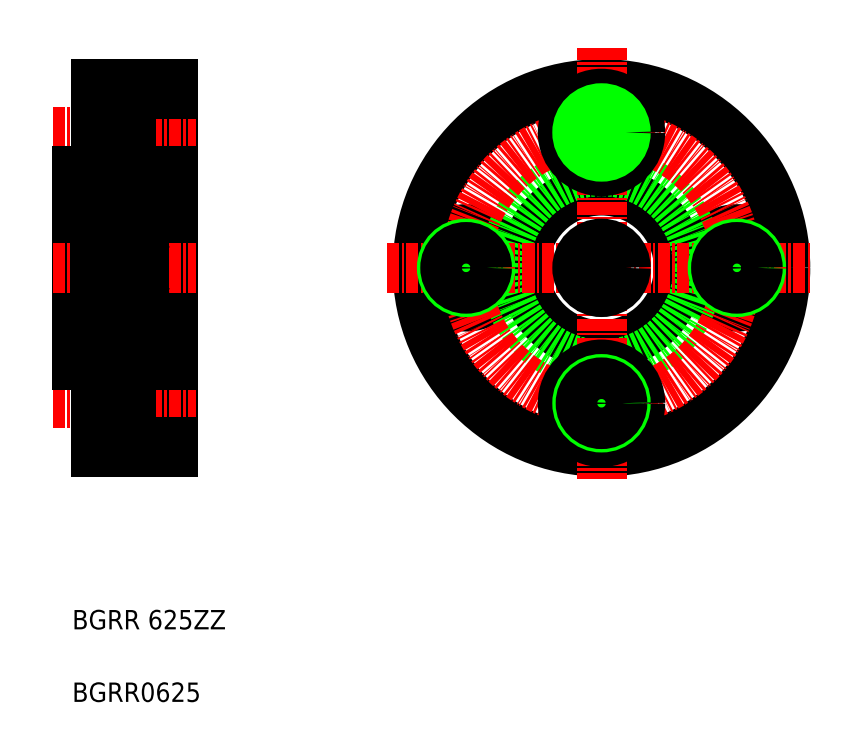
<metadata>
{"format":"dxf","ext":"dxf","renderer":"ezdxf+matplotlib","layout":"modelspace","background":"white","min_lineweight":24,"dpi":150}
</metadata>
<code>
0
SECTION
2
ENTITIES
0
LINE
8
0
10
152.2
20
104.5
30
0
11
152.2
21
124.5
31
0
0
LINE
8
0
10
162.2
20
133.5
30
0
11
162.2
21
95.53
31
0
0
LINE
8
0
10
160.4
20
106.1
30
0
11
160.4
21
122.9
31
0
0
LINE
8
0
10
159.2
20
121.8
30
0
11
159.2
21
106.1
31
0
0
LINE
8
0
10
154.2
20
122.2
30
0
11
154.2
21
114.5
31
0
0
LINE
8
0
10
159.2
20
122.9
30
0
11
159.2
21
114.5
31
0
0
ARC
8
0
10
154.5
20
117.3
30
0
40
0.3
50
180
51
270
0
ARC
8
0
10
158.9
20
117.3
30
0
40
0.3
50
270
51
0
0
TEXT
8
0
10
151.7
20
69.65
30
0
40
2
1
BGRR0625
0
TEXT
8
0
10
151.7
20
77.15
30
0
40
2
1
BGRR 625ZZ
0
LINE
8
0
10
162.2
20
95.53
30
0
11
154.2
21
95.53
31
0
0
LINE
8
0
10
154.2
20
103
30
0
11
157.8
21
103
31
0
0
LINE
8
0
10
154.2
20
98.03
30
0
11
157.8
21
98.03
31
0
0
LINE
8
0
10
158.9
20
112
30
0
11
154.5
21
112
31
0
0
LINE
8
0
10
154.5
20
106.5
30
0
11
158.9
21
106.5
31
0
0
CIRCLE
8
0
10
156.7
20
109.3
30
0
40
1.4
0
LINE
8
0
10
158.9
20
117
30
0
11
154.5
21
117
31
0
0
LINE
8
0
10
154.2
20
98.38
30
0
11
157.8
21
98.38
31
0
0
LINE
8
0
10
154.2
20
102.7
30
0
11
157.8
21
102.7
31
0
0
LINE
8
CENTER
10
149.8
20
100.5
30
0
11
164.5
21
100.5
31
0
0
LINE
8
CENTER
10
149.8
20
114.5
30
0
11
164.5
21
114.5
31
0
0
LINE
8
0
10
154.2
20
95.53
30
0
11
154.2
21
104.5
31
0
0
LINE
8
0
10
154.2
20
106.8
30
0
11
154.2
21
114.5
31
0
0
LINE
8
0
10
154.7
20
110.4
30
0
11
154.7
21
108.5
31
0
0
LINE
8
0
10
154.6
20
108.5
30
0
11
154.6
21
110.4
31
0
0
LINE
8
0
10
152.2
20
104.5
30
0
11
154.2
21
104.5
31
0
0
LINE
8
0
10
154.5
20
107.8
30
0
11
154.6
21
107.6
31
0
0
LINE
8
0
10
154.6
20
107.8
30
0
11
154.5
21
107.8
31
0
0
LINE
8
0
10
154.6
20
107.9
30
0
11
154.6
21
107.8
31
0
0
ARC
8
0
10
154.7
20
107.7
30
0
40
0.2192
50
210
51
0
0
ARC
8
0
10
154.5
20
106.8
30
0
40
0.3
50
180
51
270
0
LINE
8
0
10
152.2
20
108.5
30
0
11
154.2
21
108.5
31
0
0
LINE
8
0
10
154.3
20
107.7
30
0
11
154.4
21
107.7
31
0
0
LINE
8
0
10
154.2
20
107.6
30
0
11
154.3
21
107.7
31
0
0
ARC
8
0
10
154.5
20
107.8
30
0
40
0.0978
50
120
51
210
0
LINE
8
0
10
154.4
20
107.7
30
0
11
154.5
21
107.6
31
0
0
LINE
8
0
10
154.5
20
107.9
30
0
11
154.6
21
107.9
31
0
0
LINE
8
0
10
155
20
108.3
30
0
11
155.7
21
108.3
31
0
0
LINE
8
0
10
154.9
20
108.2
30
0
11
155
21
108.3
31
0
0
LINE
8
0
10
154.8
20
107.7
30
0
11
154.8
21
108.3
31
0
0
LINE
8
0
10
154.8
20
108.3
30
0
11
154.6
21
108.5
31
0
0
LINE
8
0
10
154.9
20
107.7
30
0
11
154.9
21
108.3
31
0
0
ARC
8
0
10
154.7
20
107.7
30
0
40
0.1215
50
210
51
0
0
LINE
8
0
10
154.9
20
108.3
30
0
11
154.7
21
108.5
31
0
0
LINE
8
0
10
154.4
20
110.7
30
0
11
154.6
21
110.9
31
0
0
LINE
8
0
10
152.2
20
109.5
30
0
11
152.2
21
109.5
31
0
0
LINE
8
0
10
154.3
20
110.7
30
0
11
154.4
21
110.7
31
0
0
LINE
8
0
10
154.2
20
110.8
30
0
11
154.3
21
110.7
31
0
0
ARC
8
0
10
154.5
20
111.7
30
0
40
0.3
50
90
51
180
0
ARC
8
0
10
154.7
20
110.8
30
0
40
0.164
50
16.85
51
140
0
LINE
8
0
10
154.7
20
110.5
30
0
11
154.9
21
110.5
31
0
0
LINE
8
0
10
154.9
20
110.5
30
0
11
154.9
21
110.4
31
0
0
LINE
8
0
10
154.9
20
110.4
30
0
11
154.7
21
110.4
31
0
0
LINE
8
0
10
154.9
20
110.9
30
0
11
155.1
21
110.4
31
0
0
LINE
8
0
10
155.1
20
110.4
30
0
11
155.2
21
110.3
31
0
0
LINE
8
0
10
155.2
20
110.3
30
0
11
155.7
21
110.3
31
0
0
ARC
8
0
10
154.7
20
110.4
30
0
40
0.09778
50
90
51
180
0
LINE
8
0
10
152.2
20
114.5
30
0
11
152.2
21
114.5
31
0
0
LINE
8
0
10
157.8
20
96.53
30
0
11
157.8
21
104.5
31
0
0
LINE
8
0
10
157.8
20
97.28
30
0
11
157.8
21
103.8
31
0
0
LINE
8
0
10
157.8
20
96.53
30
0
11
162.2
21
96.53
31
0
0
LINE
8
0
10
159.2
20
106.8
30
0
11
159.2
21
114.5
31
0
0
LINE
8
0
10
158.8
20
108.5
30
0
11
158.8
21
110.4
31
0
0
LINE
8
0
10
158.7
20
110.4
30
0
11
158.7
21
108.5
31
0
0
LINE
8
0
10
157.8
20
104.5
30
0
11
162.2
21
104.5
31
0
0
LINE
8
0
10
162.2
20
106.5
30
0
11
160.4
21
106.5
31
0
0
ARC
8
0
10
158.9
20
106.8
30
0
40
0.3
50
270
51
0
0
LINE
8
0
10
159.2
20
106.1
30
0
11
160.4
21
106.1
31
0
0
LINE
8
0
10
158.9
20
107.9
30
0
11
158.8
21
107.9
31
0
0
LINE
8
0
10
159
20
107.7
30
0
11
158.9
21
107.6
31
0
0
LINE
8
0
10
158.4
20
108.3
30
0
11
157.7
21
108.3
31
0
0
LINE
8
0
10
158.5
20
108.3
30
0
11
158.7
21
108.5
31
0
0
ARC
8
0
10
158.7
20
107.7
30
0
40
0.2192
50
180
51
330
0
ARC
8
0
10
158.7
20
107.7
30
0
40
0.1215
50
180
51
330
0
LINE
8
0
10
158.8
20
107.9
30
0
11
158.8
21
107.8
31
0
0
LINE
8
0
10
158.5
20
107.7
30
0
11
158.5
21
108.3
31
0
0
LINE
8
0
10
158.6
20
108.3
30
0
11
158.8
21
108.5
31
0
0
LINE
8
0
10
158.6
20
107.7
30
0
11
158.6
21
108.3
31
0
0
LINE
8
0
10
158.5
20
108.2
30
0
11
158.4
21
108.3
31
0
0
LINE
8
0
10
158.8
20
107.8
30
0
11
158.9
21
107.8
31
0
0
LINE
8
0
10
158.9
20
107.8
30
0
11
158.8
21
107.6
31
0
0
LINE
8
0
10
159.2
20
107.6
30
0
11
159.1
21
107.7
31
0
0
LINE
8
0
10
159.1
20
107.7
30
0
11
159
21
107.7
31
0
0
LINE
8
0
10
159.2
20
107.9
30
0
11
160.4
21
107.9
31
0
0
ARC
8
0
10
158.9
20
107.8
30
0
40
0.0978
50
330
51
60
0
ARC
8
0
10
158.7
20
110.8
30
0
40
0.164
50
40
51
163.2
0
LINE
8
0
10
159
20
110.7
30
0
11
158.8
21
110.9
31
0
0
LINE
8
0
10
158.3
20
110.4
30
0
11
158.2
21
110.3
31
0
0
LINE
8
0
10
158.2
20
110.3
30
0
11
157.7
21
110.3
31
0
0
ARC
8
0
10
158.7
20
110.4
30
0
40
0.09778
50
5e-05
51
90
0
LINE
8
0
10
158.5
20
110.9
30
0
11
158.3
21
110.4
31
0
0
LINE
8
0
10
158.5
20
110.4
30
0
11
158.7
21
110.4
31
0
0
LINE
8
0
10
158.5
20
110.5
30
0
11
158.5
21
110.4
31
0
0
LINE
8
0
10
158.7
20
110.5
30
0
11
158.5
21
110.5
31
0
0
LINE
8
0
10
159.2
20
110.8
30
0
11
159.1
21
110.7
31
0
0
LINE
8
0
10
159.1
20
110.7
30
0
11
159
21
110.7
31
0
0
ARC
8
0
10
158.9
20
111.7
30
0
40
0.3
50
0
51
90
0
LINE
8
0
10
154.2
20
133.5
30
0
11
162.2
21
133.5
31
0
0
LINE
8
0
10
154.2
20
131
30
0
11
157.8
21
131
31
0
0
LINE
8
0
10
154.2
20
126
30
0
11
157.8
21
126
31
0
0
LINE
8
0
10
154.5
20
122.5
30
0
11
159.2
21
122.5
31
0
0
CIRCLE
8
0
10
156.7
20
119.8
30
0
40
1.4
0
LINE
8
0
10
154.2
20
126.4
30
0
11
157.8
21
126.4
31
0
0
LINE
8
0
10
154.2
20
130.7
30
0
11
157.8
21
130.7
31
0
0
LINE
8
CENTER
10
149.8
20
128.5
30
0
11
164.5
21
128.5
31
0
0
LINE
8
0
10
154.2
20
133.5
30
0
11
154.2
21
124.5
31
0
0
LINE
8
0
10
154.9
20
121.4
30
0
11
154.9
21
120.7
31
0
0
LINE
8
0
10
154.8
20
121.4
30
0
11
154.8
21
120.8
31
0
0
LINE
8
0
10
154.6
20
121.2
30
0
11
154.5
21
121.3
31
0
0
ARC
8
0
10
154.5
20
121.3
30
0
40
0.0978
50
150
51
240
0
LINE
8
0
10
154.4
20
118.3
30
0
11
154.6
21
118.1
31
0
0
LINE
8
0
10
154.6
20
121.1
30
0
11
154.6
21
121.2
31
0
0
LINE
8
0
10
154.2
20
118.2
30
0
11
154.3
21
118.3
31
0
0
LINE
8
0
10
154.3
20
118.3
30
0
11
154.4
21
118.3
31
0
0
LINE
8
0
10
152.2
20
120.5
30
0
11
154.2
21
120.5
31
0
0
LINE
8
0
10
154.5
20
121.2
30
0
11
154.6
21
121.1
31
0
0
LINE
8
0
10
154.6
20
120.6
30
0
11
154.6
21
118.6
31
0
0
LINE
8
0
10
154.7
20
118.6
30
0
11
154.7
21
120.5
31
0
0
ARC
8
0
10
154.7
20
118.2
30
0
40
0.164
50
220
51
343.2
0
ARC
8
0
10
154.7
20
118.6
30
0
40
0.09778
50
180
51
270
0
LINE
8
0
10
155.2
20
118.8
30
0
11
155.7
21
118.8
31
0
0
LINE
8
0
10
155.1
20
118.7
30
0
11
155.2
21
118.8
31
0
0
LINE
8
0
10
154.9
20
118.2
30
0
11
155.1
21
118.7
31
0
0
LINE
8
0
10
154.9
20
118.6
30
0
11
154.7
21
118.6
31
0
0
LINE
8
0
10
154.9
20
118.5
30
0
11
154.9
21
118.6
31
0
0
LINE
8
0
10
154.7
20
118.5
30
0
11
154.9
21
118.5
31
0
0
LINE
8
0
10
154.9
20
120.7
30
0
11
154.7
21
120.5
31
0
0
LINE
8
0
10
154.8
20
120.8
30
0
11
154.6
21
120.6
31
0
0
LINE
8
0
10
154.9
20
120.9
30
0
11
155
21
120.8
31
0
0
LINE
8
0
10
155
20
120.8
30
0
11
155.7
21
120.8
31
0
0
ARC
8
0
10
154.7
20
121.4
30
0
40
0.2192
50
0
51
150
0
LINE
8
0
10
154.5
20
121.3
30
0
11
154.6
21
121.4
31
0
0
ARC
8
0
10
154.5
20
122.2
30
0
40
0.3
50
90
51
180
0
LINE
8
0
10
154.4
20
121.3
30
0
11
154.5
21
121.5
31
0
0
LINE
8
0
10
154.2
20
121.4
30
0
11
154.3
21
121.3
31
0
0
LINE
8
0
10
154.3
20
121.3
30
0
11
154.4
21
121.3
31
0
0
LINE
8
0
10
152.2
20
124.5
30
0
11
154.2
21
124.5
31
0
0
ARC
8
0
10
154.7
20
121.4
30
0
40
0.1215
50
0
51
150
0
LINE
8
0
10
157.8
20
131.8
30
0
11
157.8
21
125.3
31
0
0
LINE
8
0
10
157.8
20
132.5
30
0
11
157.8
21
124.5
31
0
0
ARC
8
0
10
158.9
20
121.3
30
0
40
0.0978
50
300
51
29.99
0
LINE
8
0
10
158.8
20
121.2
30
0
11
158.9
21
121.3
31
0
0
LINE
8
0
10
158.6
20
121.4
30
0
11
158.6
21
120.8
31
0
0
LINE
8
0
10
158.5
20
121.4
30
0
11
158.5
21
120.7
31
0
0
LINE
8
0
10
158.7
20
118.6
30
0
11
158.7
21
120.5
31
0
0
LINE
8
0
10
158.8
20
120.6
30
0
11
158.8
21
118.6
31
0
0
LINE
8
0
10
159
20
118.3
30
0
11
158.8
21
118.1
31
0
0
LINE
8
0
10
158.3
20
118.7
30
0
11
158.2
21
118.8
31
0
0
LINE
8
0
10
158.2
20
118.8
30
0
11
157.7
21
118.8
31
0
0
LINE
8
0
10
158.7
20
118.5
30
0
11
158.5
21
118.5
31
0
0
LINE
8
0
10
158.5
20
118.5
30
0
11
158.5
21
118.6
31
0
0
LINE
8
0
10
158.5
20
118.6
30
0
11
158.7
21
118.6
31
0
0
LINE
8
0
10
158.5
20
118.2
30
0
11
158.3
21
118.7
31
0
0
ARC
8
0
10
158.7
20
118.6
30
0
40
0.09778
50
270
51
360
0
ARC
8
0
10
158.7
20
118.2
30
0
40
0.164
50
196.8
51
320
0
LINE
8
0
10
159.1
20
118.3
30
0
11
159
21
118.3
31
0
0
LINE
8
0
10
159.2
20
118.2
30
0
11
159.1
21
118.3
31
0
0
LINE
8
0
10
158.9
20
121.2
30
0
11
158.8
21
121.1
31
0
0
LINE
8
0
10
158.4
20
120.8
30
0
11
157.7
21
120.8
31
0
0
LINE
8
0
10
158.5
20
120.9
30
0
11
158.4
21
120.8
31
0
0
LINE
8
0
10
158.6
20
120.8
30
0
11
158.8
21
120.6
31
0
0
LINE
8
0
10
158.8
20
121.1
30
0
11
158.8
21
121.2
31
0
0
LINE
8
0
10
158.5
20
120.7
30
0
11
158.7
21
120.5
31
0
0
LINE
8
0
10
159.2
20
121.1
30
0
11
160.4
21
121.1
31
0
0
LINE
8
0
10
162.2
20
122.5
30
0
11
160.4
21
122.5
31
0
0
LINE
8
0
10
157.8
20
124.5
30
0
11
162.2
21
124.5
31
0
0
ARC
8
0
10
158.9
20
122.2
30
0
40
0.3
50
0
51
90
0
LINE
8
0
10
159
20
121.3
30
0
11
158.9
21
121.5
31
0
0
LINE
8
0
10
158.9
20
121.3
30
0
11
158.8
21
121.4
31
0
0
ARC
8
0
10
158.7
20
121.4
30
0
40
0.1215
50
30
51
180
0
ARC
8
0
10
158.7
20
121.4
30
0
40
0.2192
50
30
51
180
0
LINE
8
0
10
159.2
20
122.9
30
0
11
160.4
21
122.9
31
0
0
LINE
8
0
10
159.1
20
121.3
30
0
11
159
21
121.3
31
0
0
LINE
8
0
10
159.2
20
121.4
30
0
11
159.1
21
121.3
31
0
0
LINE
8
0
10
157.8
20
132.5
30
0
11
162.2
21
132.5
31
0
0
CIRCLE
8
0
10
206.5
20
114.5
30
0
40
19
0
CIRCLE
8
0
10
206.5
20
114.5
30
0
40
8
0
CIRCLE
8
0
10
192.5
20
114.5
30
0
40
4
0
CIRCLE
8
0
10
220.5
20
114.5
30
0
40
4
0
CIRCLE
8
0
10
206.5
20
114.5
30
0
40
10
0
CIRCLE
8
CENTER
10
206.5
20
114.5
30
0
40
14
0
LINE
8
CENTER
10
206.5
20
137.3
30
0
11
206.5
21
92.7
31
0
0
LINE
8
CENTER
10
184.3
20
114.5
30
0
11
228.1
21
114.5
31
0
0
CIRCLE
8
0
10
206.5
20
100.5
30
0
40
4
0
CIRCLE
8
0
10
192.5
20
114.5
30
0
40
2.5
0
CIRCLE
8
0
10
206.5
20
100.5
30
0
40
2.5
0
CIRCLE
8
0
10
206.5
20
114.5
30
0
40
2.5
0
CIRCLE
8
0
10
220.5
20
114.5
30
0
40
2.5
0
CIRCLE
8
0
10
206.5
20
128.5
30
0
40
4
0
CIRCLE
8
0
10
206.5
20
128.5
30
0
40
2.15
0
CIRCLE
8
0
10
206.5
20
128.5
30
0
40
2.5
0
CIRCLE
8
0
10
192.5
20
114.5
30
0
40
2.15
0
CIRCLE
8
0
10
206.5
20
100.5
30
0
40
2.15
0
CIRCLE
8
0
10
220.5
20
114.5
30
0
40
2.15
0
ENDSEC
0
EOF

</code>
